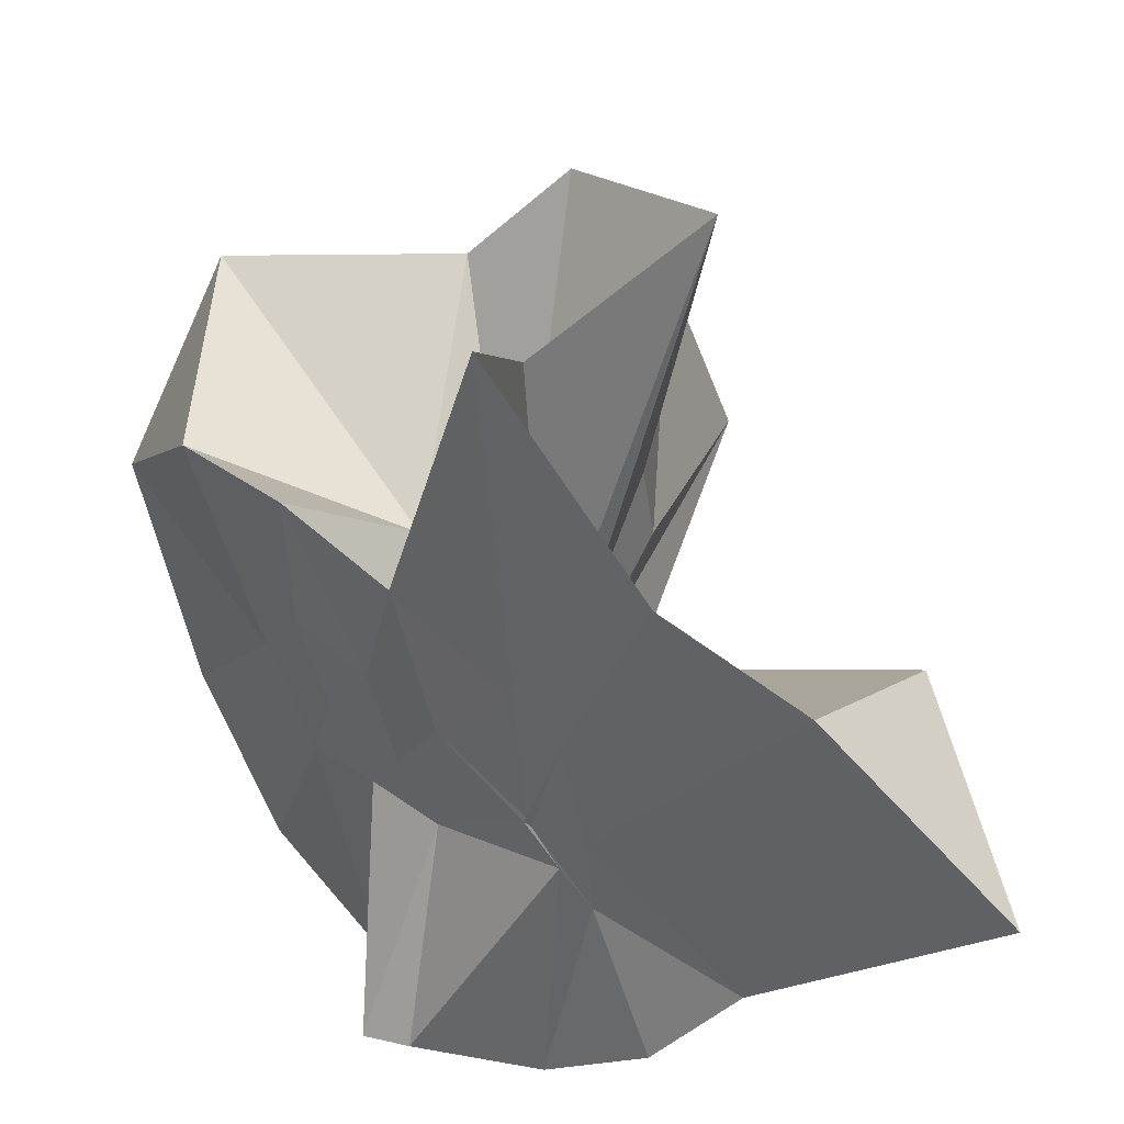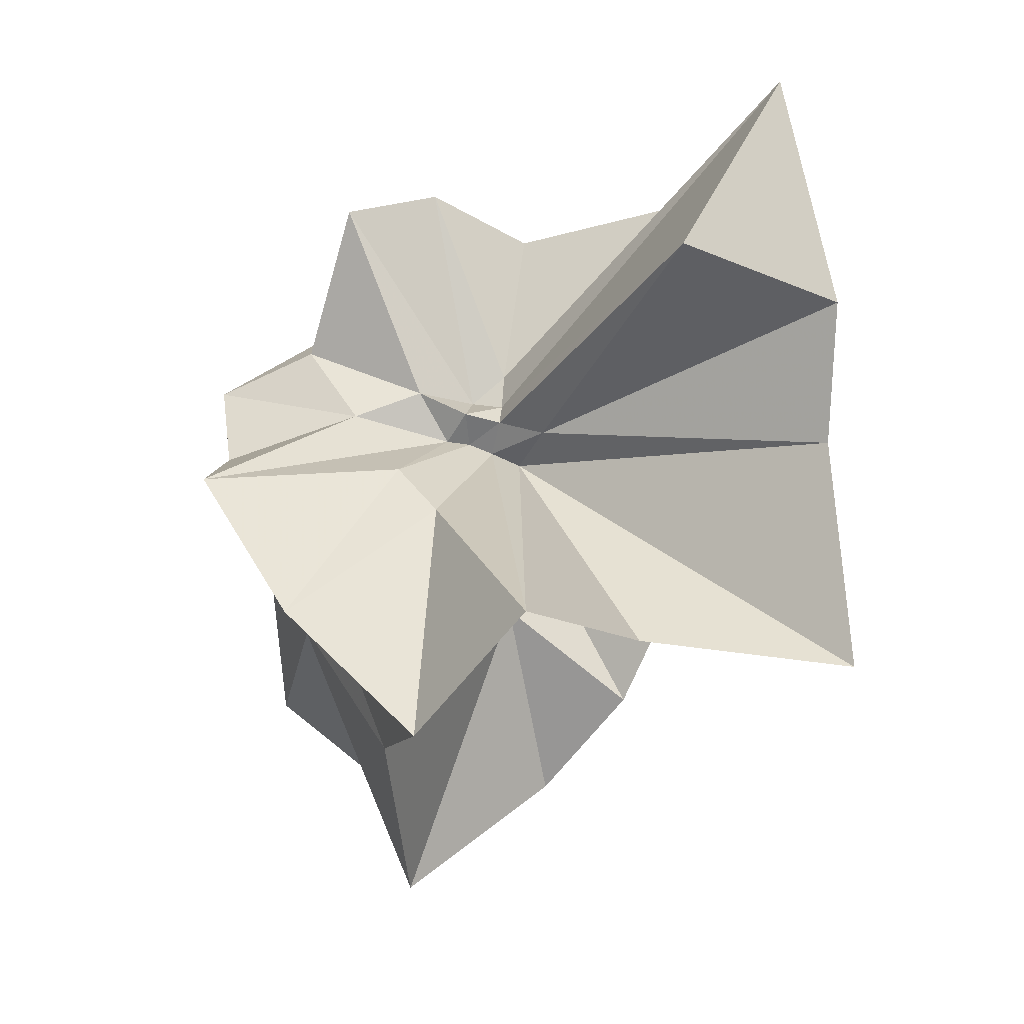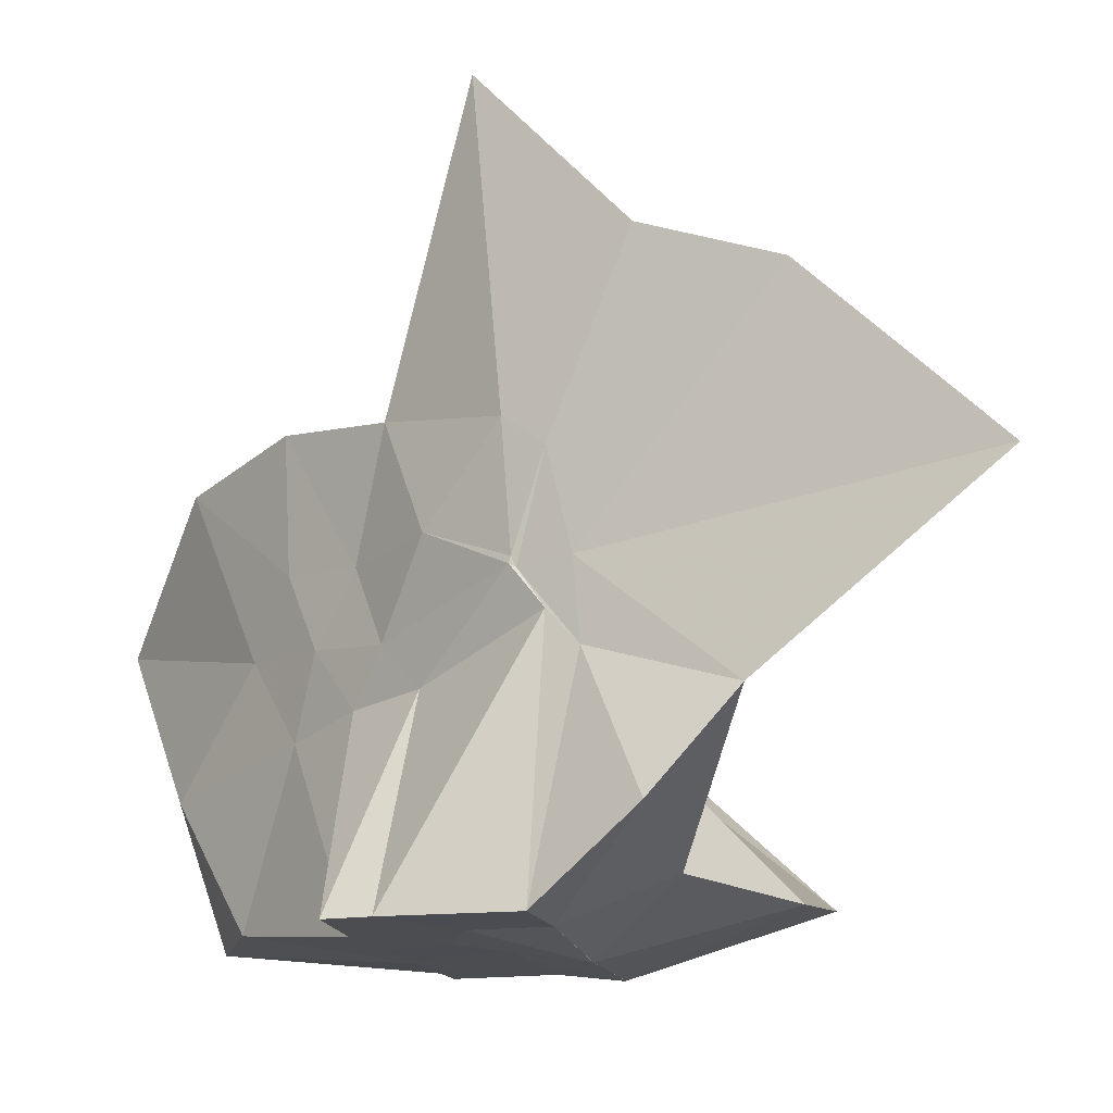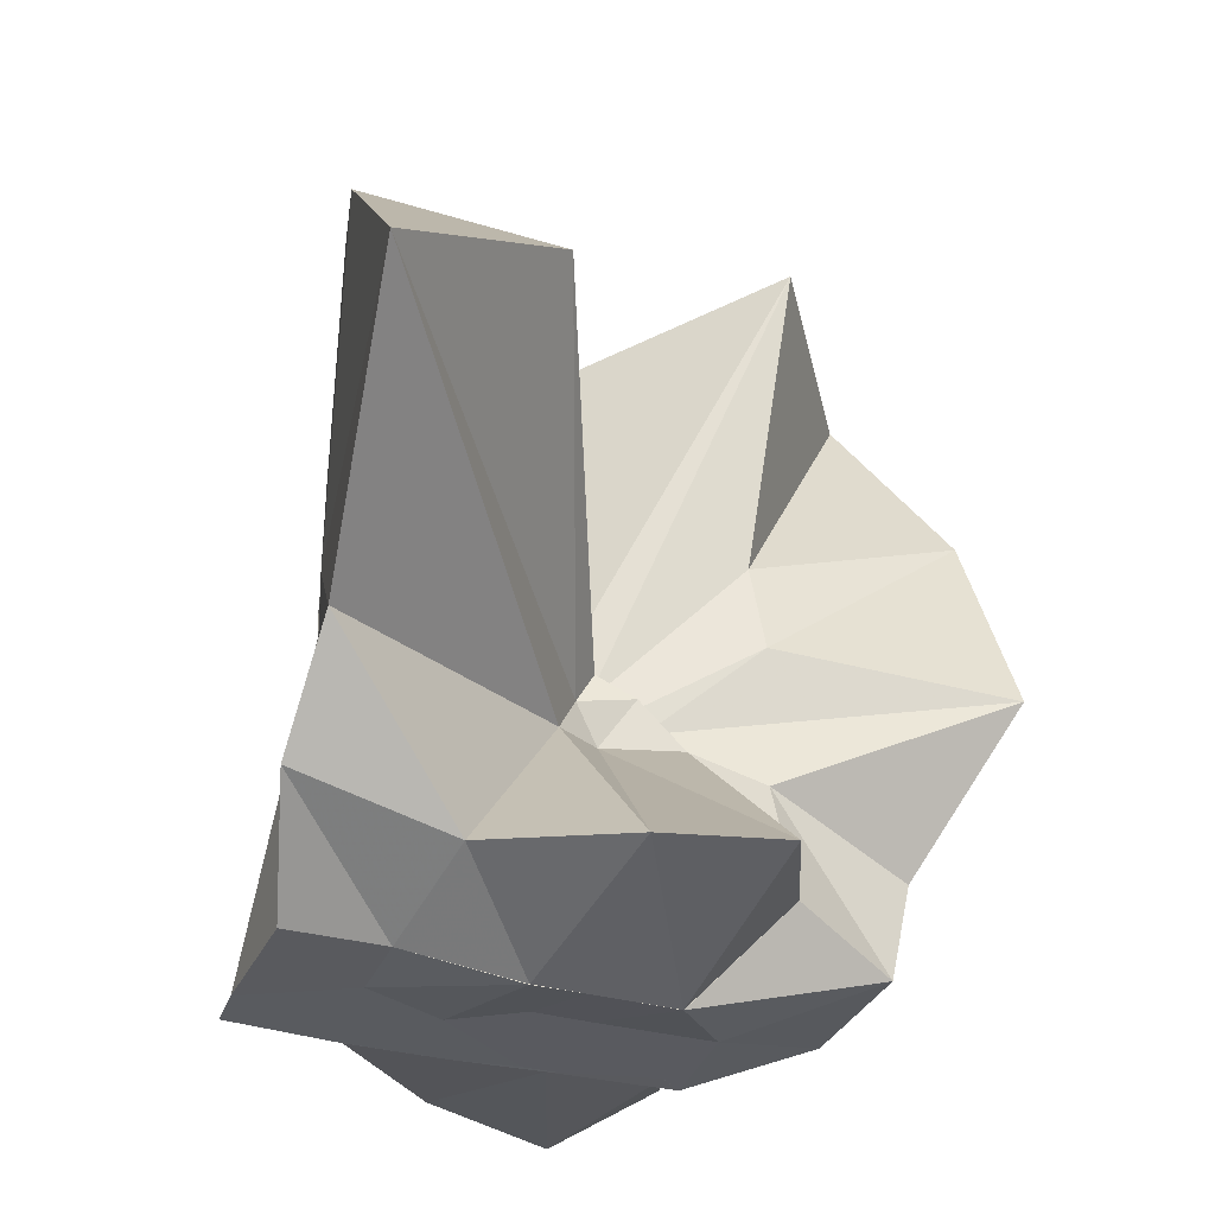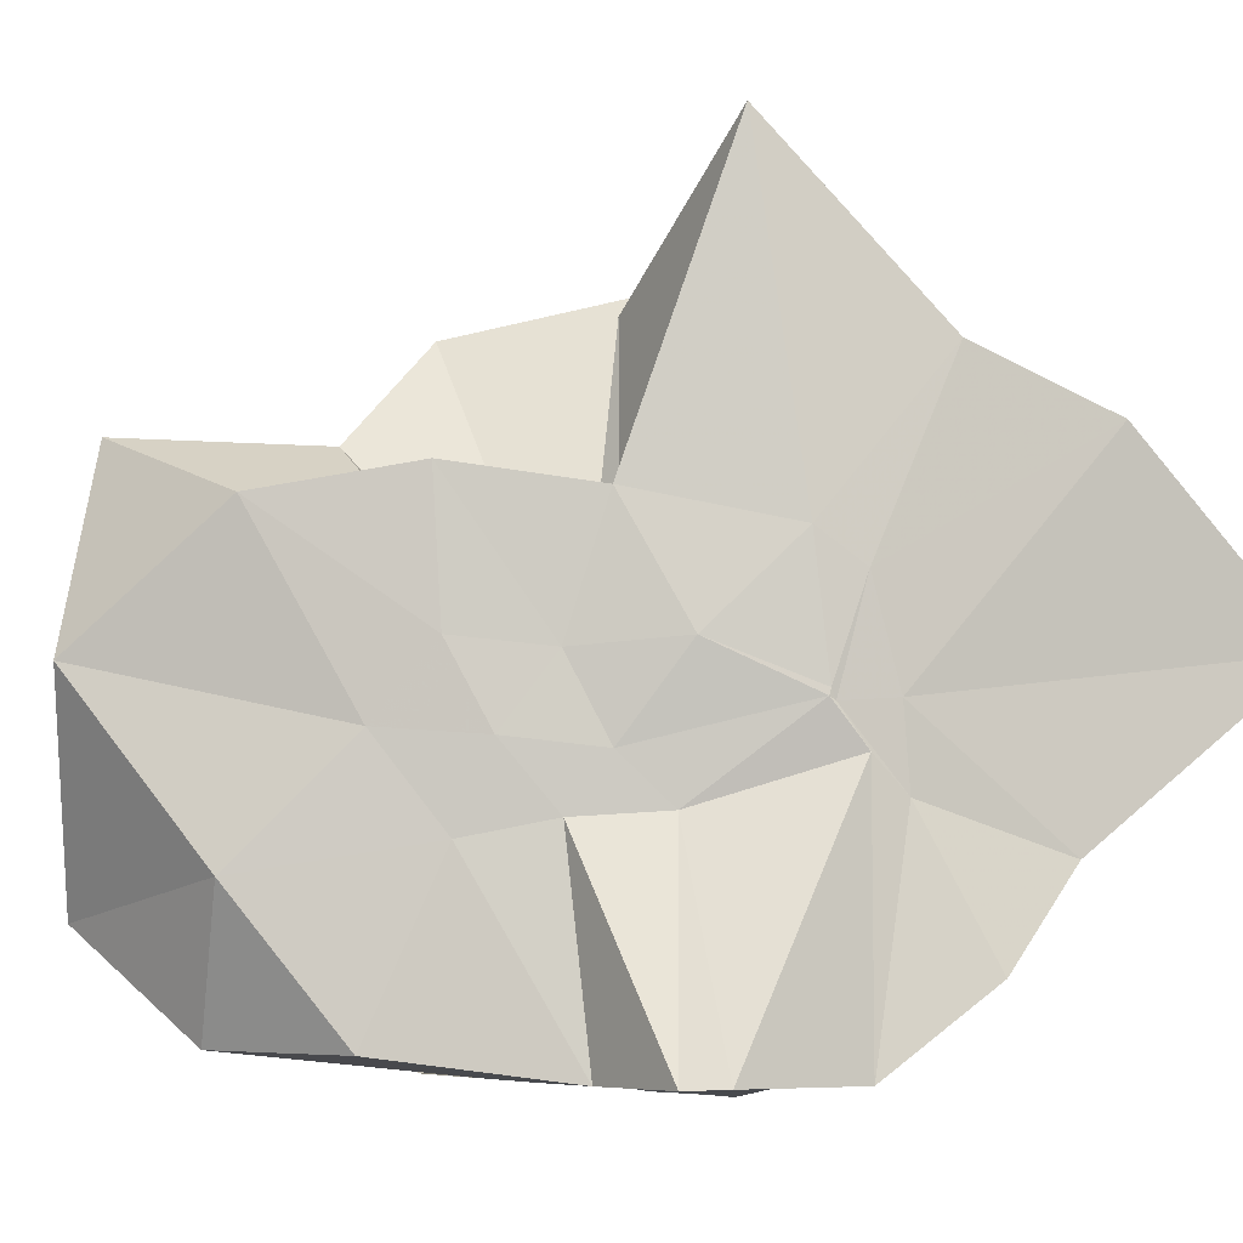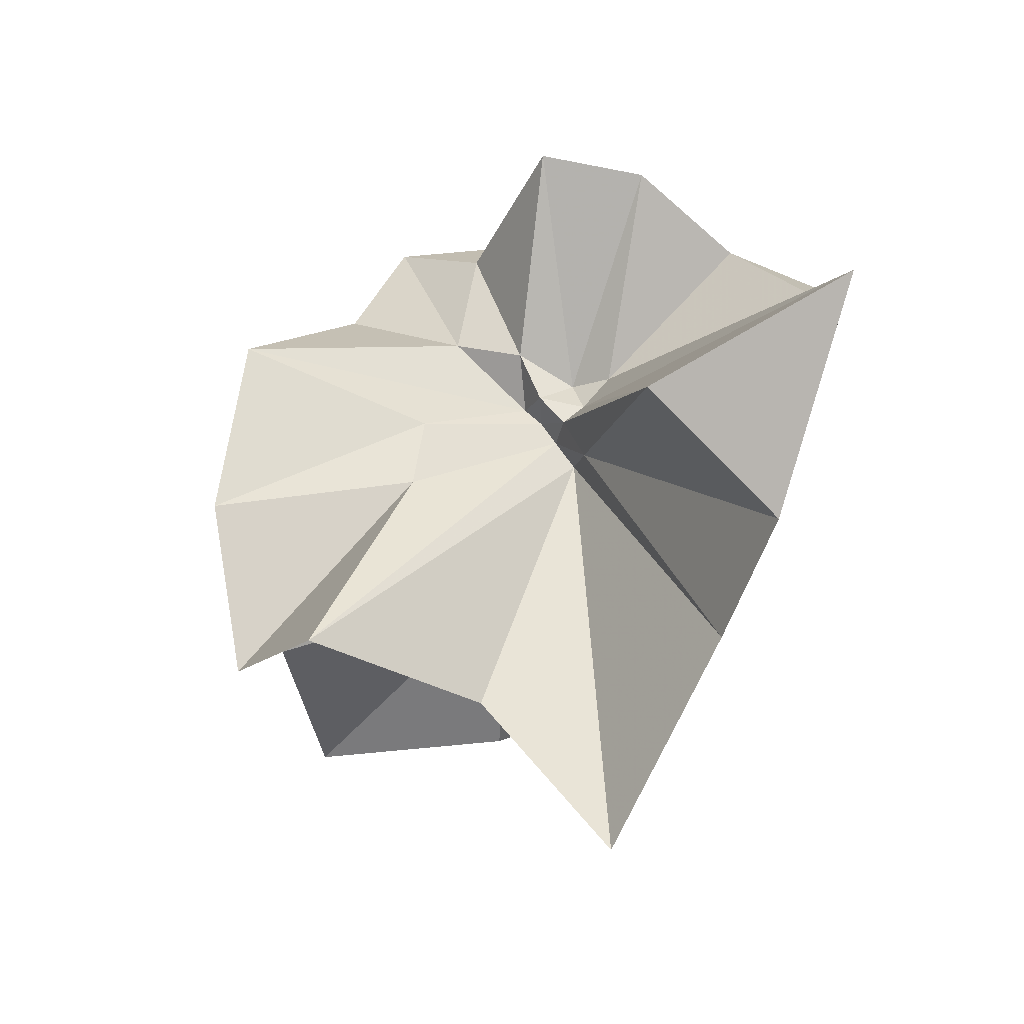
<metadata>
{"format":"obj","ext":"obj","renderer":"f3d","projection":"perspective","resolution":1024,"background":"white","views":[{"elev":40.0,"azim":102.6,"up":"+Z"},{"elev":34.5,"azim":-25.2,"up":"+Y"},{"elev":-15.6,"azim":104.1,"up":"+Z"},{"elev":-31.9,"azim":158.7,"up":"+Z"},{"elev":-5.8,"azim":57.7,"up":"+Z"},{"elev":50.9,"azim":16.1,"up":"+Y"}]}
</metadata>
<code>
v -0.6088 -0.08311 0.2569
v -0.5899 -0.08236 -0.3568
v -0.3883 -0.03196 -0.0586
v -0.3804 -0.0005884 0.03376
v -0.3284 0.2143 0.1597
v -0.4824 0.2877 0.09086
v -0.6126 -0.004349 -0.09008
v -0.6433 -0.0368 -0.1077
v -0.7621 0.004603 -0.03684
v -0.9597 -0.02319 0.1226
v -0.8658 -0.1372 0.0197
v -0.8744 -0.2 0.02321
v -0.8433 -0.433 0.1595
v -0.6377 -0.4092 0.09174
v -0.5459 -0.2811 -0.01822
v -0.4995 -0.2028 -0.02773
v -0.4346 -0.1225 -0.01931
v -0.3882 -0.02742 -0.06865
v -0.3729 0.02413 -0.06483
v -0.3082 0.3942 -0.01796
v -0.5965 -0.003769 -0.1184
v -0.6464 0.004799 -0.1108
v -0.6662 -0.03326 -0.1196
v -0.9809 0.03884 -0.06092
v -0.8663 -0.1374 -0.06055
v -0.8746 -0.2 -0.05512
v -0.8741 -0.2064 -0.06024
v -0.751 -0.5093 -0.03386
v -0.5841 -0.3254 -0.08753
v -0.5238 -0.2468 -0.0945
v -0.4764 -0.1706 -0.1046
v -0.3882 -0.03387 -0.06503
v -0.3725 0.03045 -0.1411
v -0.3404 0.1701 -0.1869
v -0.5765 0.01199 -0.1546
v -0.6185 -0.01264 -0.1525
v -0.6836 0.01664 -0.1578
v -0.7619 0.001602 -0.1656
v -0.9059 -0.04384 -0.2068
v -0.8663 -0.1377 -0.1451
v -0.8746 -0.2001 -0.1765
v -0.8486 -0.4531 -0.2356
v -0.6487 -0.4183 -0.201
v -0.5456 -0.2714 -0.1731
v -0.4979 -0.2019 -0.1567
v -0.4524 -0.1286 -0.1514
v -0.3804 -0.0008468 -0.1068
v -0.3333 0.0902 -0.2778
v -0.4747 0.09188 -0.3136
v -0.5876 0.1743 -0.3258
v -0.7021 0.1839 -0.3152
v -0.7725 0.02745 -0.2785
v -0.8745 -0.01975 -0.3097
v -0.8746 -0.08979 -0.3097
v -0.8746 -0.1603 -0.3098
v -0.735 -0.1653 -0.3569
v -0.7193 -0.3949 -0.3333
v -0.5867 -0.3301 -0.3353
v -0.4711 -0.1927 -0.3569
v -0.3675 -0.1843 -0.3569
v -0.3647 -0.139 -0.3567
v -0.3647 -0.01177 -0.357
v -0.3958 -0.04314 0.06632
v -0.3633 0.07837 0.2168
v -0.577 -0.004139 -0.04865
v -0.6215 -0.04603 -0.09161
v -0.7512 -0.004068 0.04268
v -0.8814 -0.1018 0.2784
v -0.8745 -0.2 0.1755
v -0.6504 -0.1923 0.01713
v -0.5487 -0.2887 0.116
v -0.477 -0.1713 0.09658
v -0.4274 -0.07967 0.3967
v -0.5948 -0.06013 -0.0741
v -0.7741 0.05207 0.3194
v -0.6407 -0.1016 -0.05638
v -0.5998 -0.08553 -0.145
v -0.4543 -0.01177 -0.3566
v -0.5609 -0.003923 -0.3724
v -0.6863 -0.004044 -0.3727
v -0.6863 -0.003905 -0.373
v -0.749 -0.08236 -0.3569
v -0.7564 -0.1835 -0.3568
v -0.6411 -0.1867 -0.357
v -0.5591 -0.1921 -0.357
v -0.4685 -0.1922 -0.3568
v -0.4562 -0.08764 -0.3566
v -0.5605 -0.003947 -0.3729
v -0.6078 -0.00392 -0.3725
v -0.6423 -0.08339 -0.3568
v -0.6198 -0.185 -0.3568
v -0.5313 -0.1217 -0.3569
f 3 18 4
f 4 18 19
f 4 19 5
f 5 19 20
f 5 20 6
f 6 20 21
f 6 21 7
f 7 21 22
f 7 22 8
f 8 22 23
f 8 23 9
f 9 23 24
f 9 24 10
f 10 24 25
f 10 25 11
f 11 25 26
f 11 26 12
f 12 26 27
f 12 27 13
f 13 27 28
f 13 28 14
f 14 28 29
f 14 29 15
f 15 29 30
f 15 30 16
f 16 30 31
f 16 31 17
f 17 31 32
f 17 32 3
f 3 32 18
f 18 33 19
f 19 33 34
f 19 34 20
f 20 34 35
f 20 35 21
f 21 35 36
f 21 36 22
f 22 36 37
f 22 37 23
f 23 37 38
f 23 38 24
f 24 38 39
f 24 39 25
f 25 39 40
f 25 40 26
f 26 40 41
f 26 41 27
f 27 41 42
f 27 42 28
f 28 42 43
f 28 43 29
f 29 43 44
f 29 44 30
f 30 44 45
f 30 45 31
f 31 45 46
f 31 46 32
f 32 46 47
f 32 47 18
f 18 47 33
f 33 48 34
f 34 48 49
f 34 49 35
f 35 49 50
f 35 50 36
f 36 50 51
f 36 51 37
f 37 51 52
f 37 52 38
f 38 52 53
f 38 53 39
f 39 53 54
f 39 54 40
f 40 54 55
f 40 55 41
f 41 55 56
f 41 56 42
f 42 56 57
f 42 57 43
f 43 57 58
f 43 58 44
f 44 58 59
f 44 59 45
f 45 59 60
f 45 60 46
f 46 60 61
f 46 61 47
f 47 61 62
f 47 62 33
f 33 62 48
f 63 64 73
f 64 74 73
f 64 65 74
f 65 66 74
f 66 75 74
f 66 67 75
f 67 68 75
f 68 76 75
f 68 69 76
f 69 70 76
f 70 77 76
f 70 71 77
f 71 72 77
f 72 73 77
f 72 63 73
f 78 88 79
f 79 88 89
f 79 89 80
f 80 89 81
f 81 89 90
f 81 90 82
f 82 90 83
f 83 90 91
f 83 91 84
f 84 91 85
f 85 91 92
f 85 92 86
f 86 92 87
f 87 92 88
f 87 88 78
f 3 4 63
f 63 4 64
f 4 5 64
f 64 5 65
f 5 6 65
f 6 7 65
f 65 7 66
f 7 8 66
f 66 8 67
f 8 9 67
f 9 10 67
f 67 10 68
f 10 11 68
f 68 11 69
f 11 12 69
f 12 13 69
f 69 13 70
f 13 14 70
f 70 14 71
f 14 15 71
f 15 16 71
f 71 16 72
f 16 17 72
f 72 17 63
f 17 3 63
f 48 78 49
f 49 78 79
f 49 79 50
f 50 79 80
f 50 80 51
f 51 80 52
f 52 80 81
f 52 81 53
f 53 81 82
f 53 82 54
f 54 82 55
f 55 82 83
f 55 83 56
f 56 83 84
f 56 84 57
f 57 84 58
f 58 84 85
f 58 85 59
f 59 85 86
f 59 86 60
f 60 86 61
f 61 86 87
f 61 87 62
f 62 87 78
f 62 78 48
f 73 74 1
f 74 75 1
f 75 76 1
f 76 77 1
f 77 73 1
f 89 88 2
f 90 89 2
f 91 90 2
f 92 91 2
f 88 92 2

</code>
